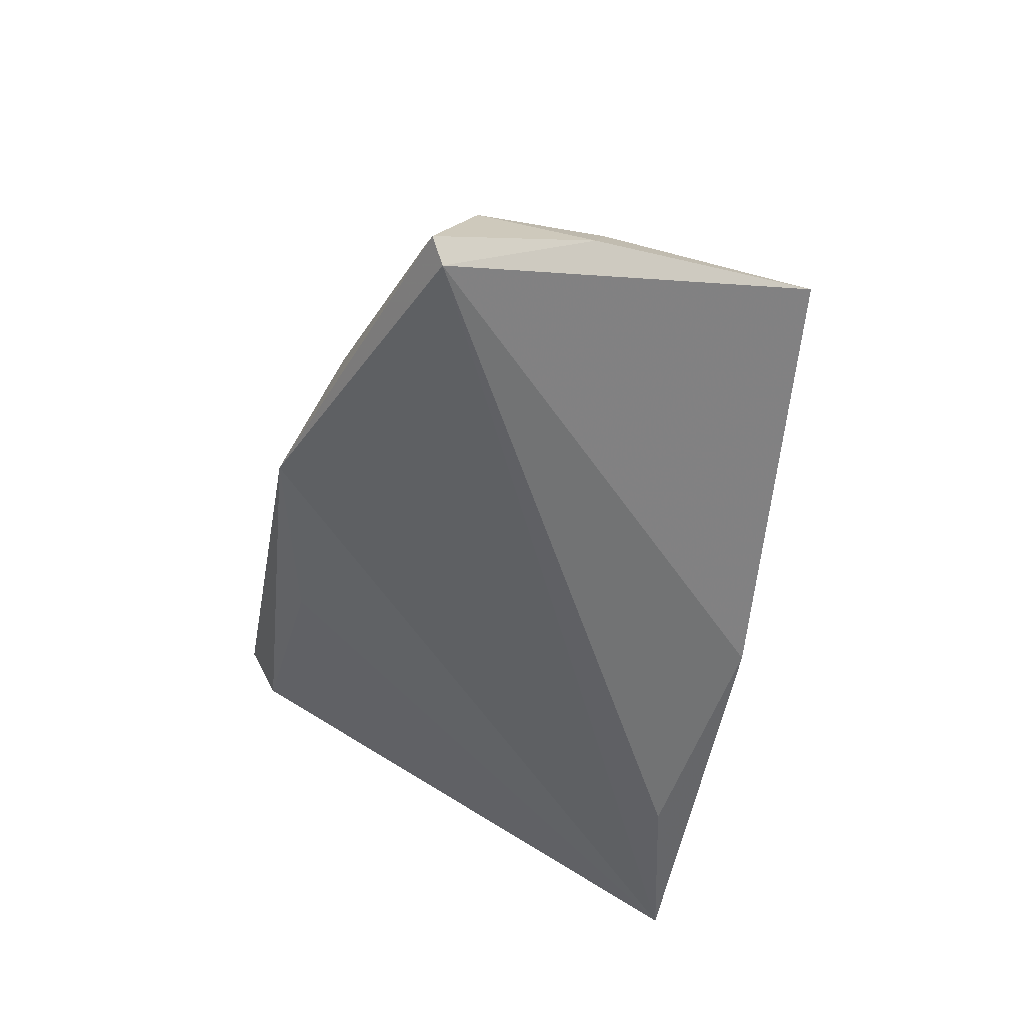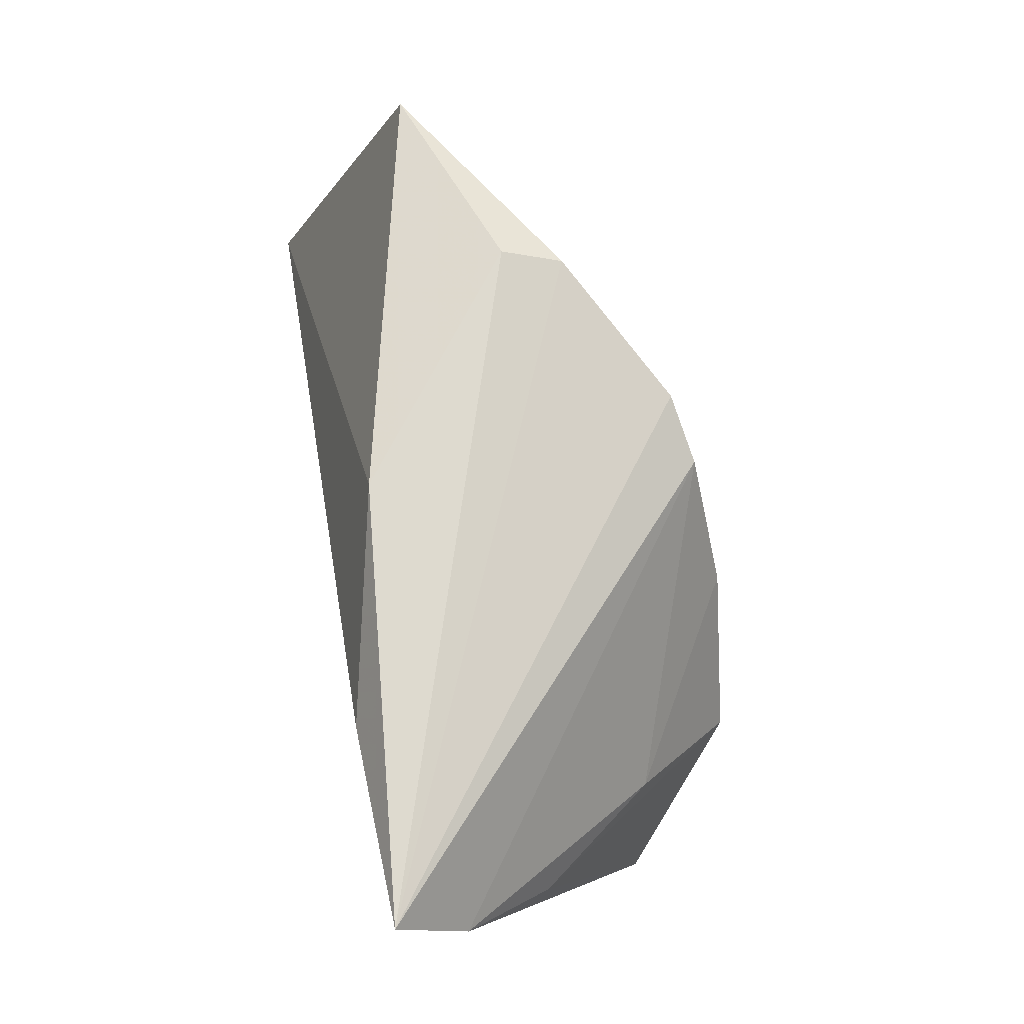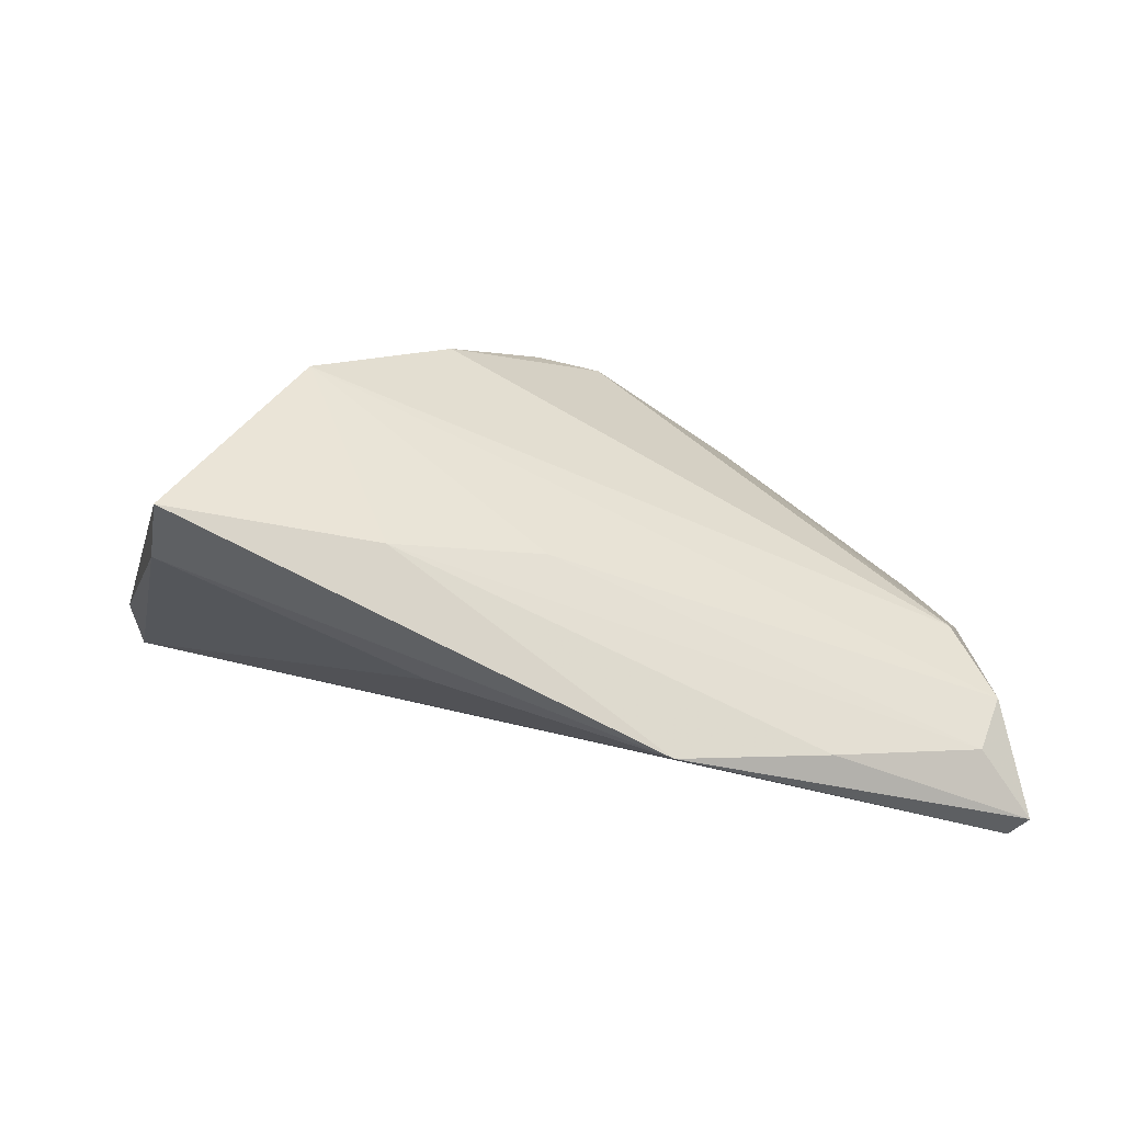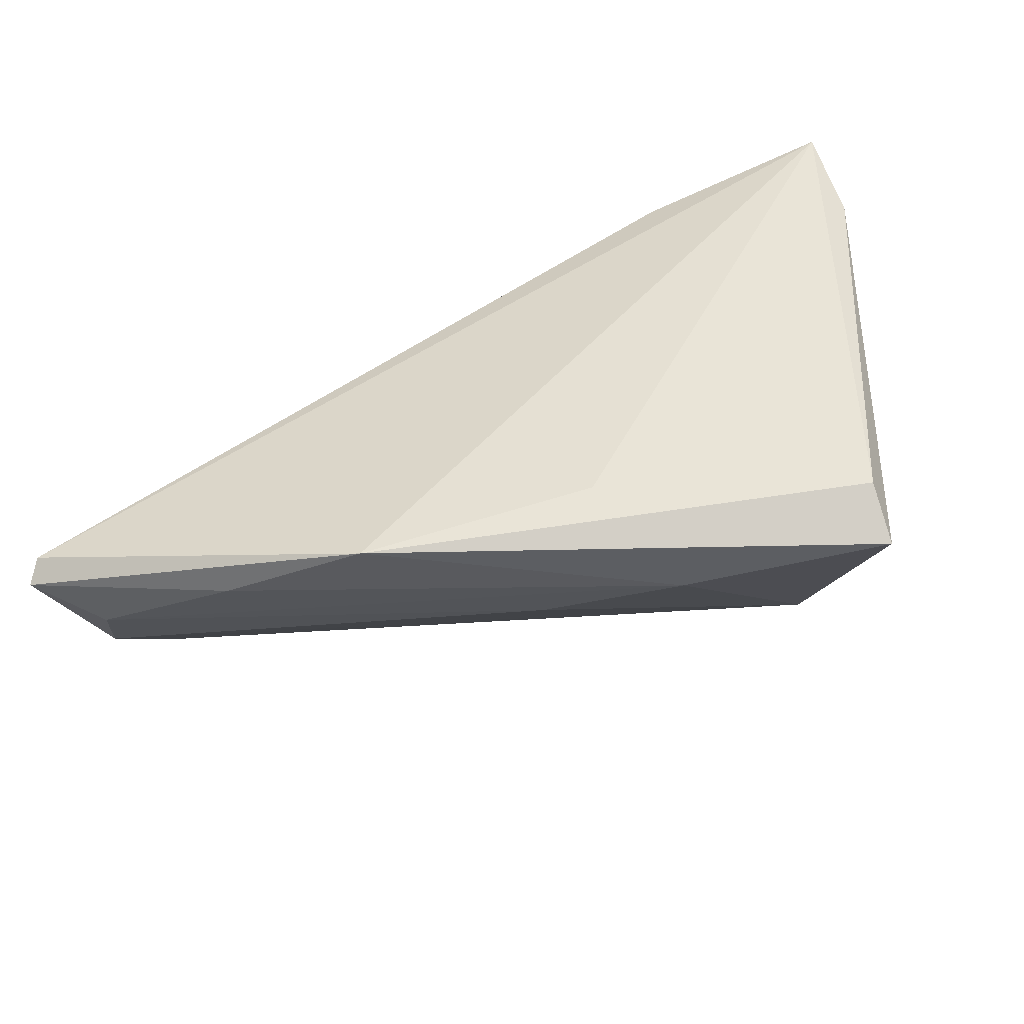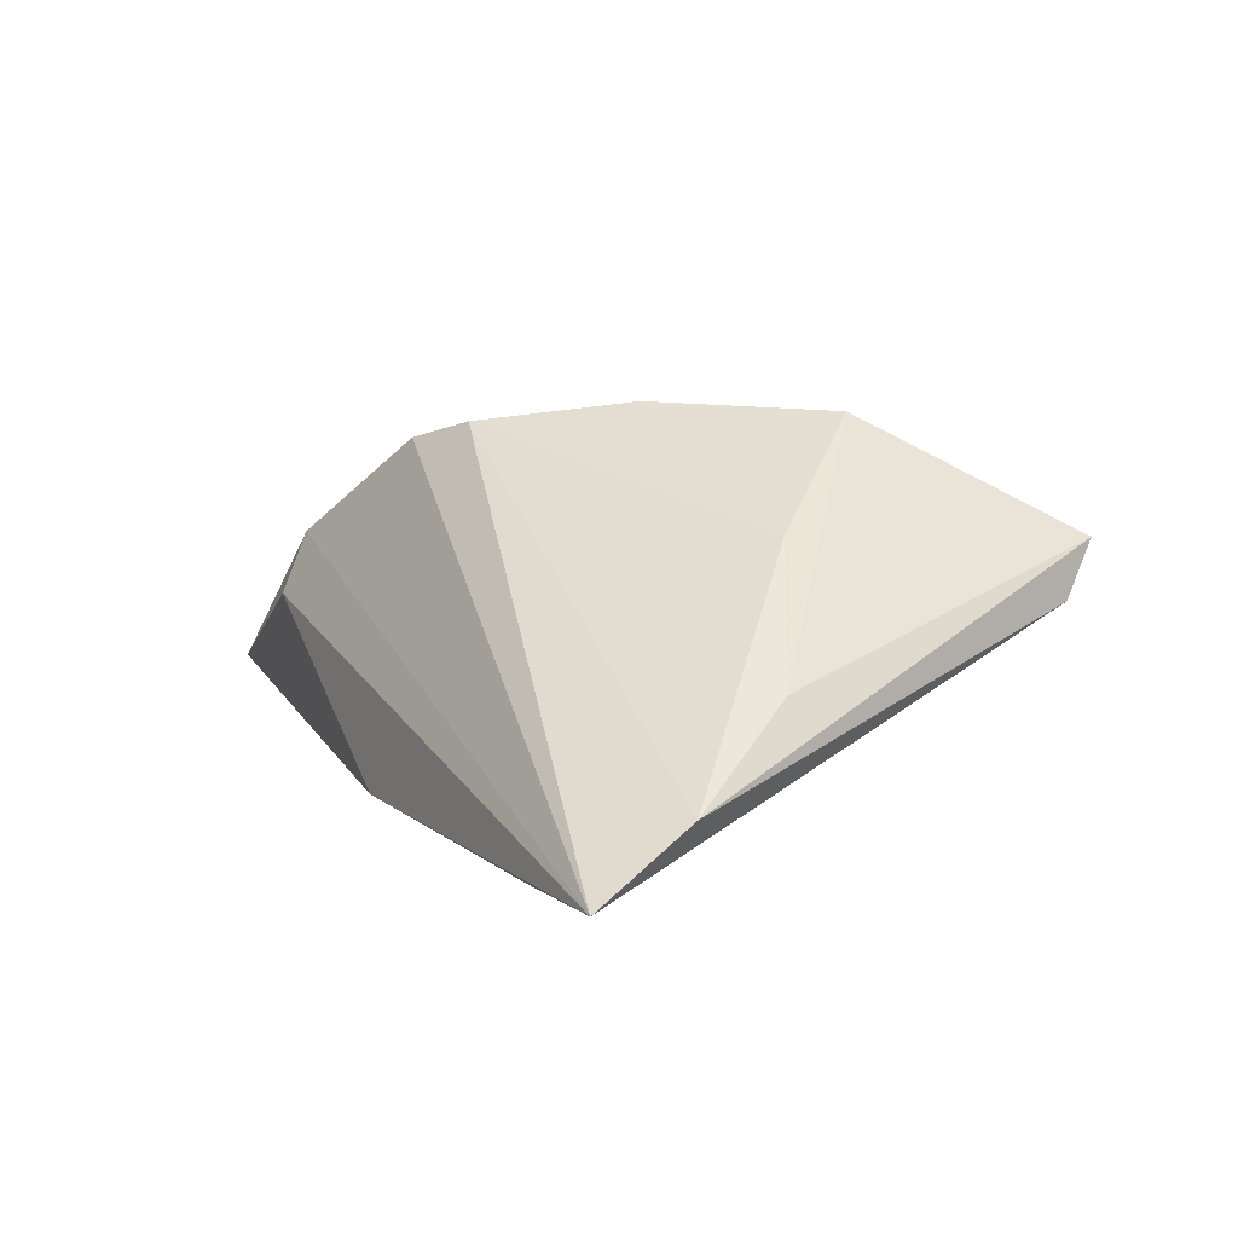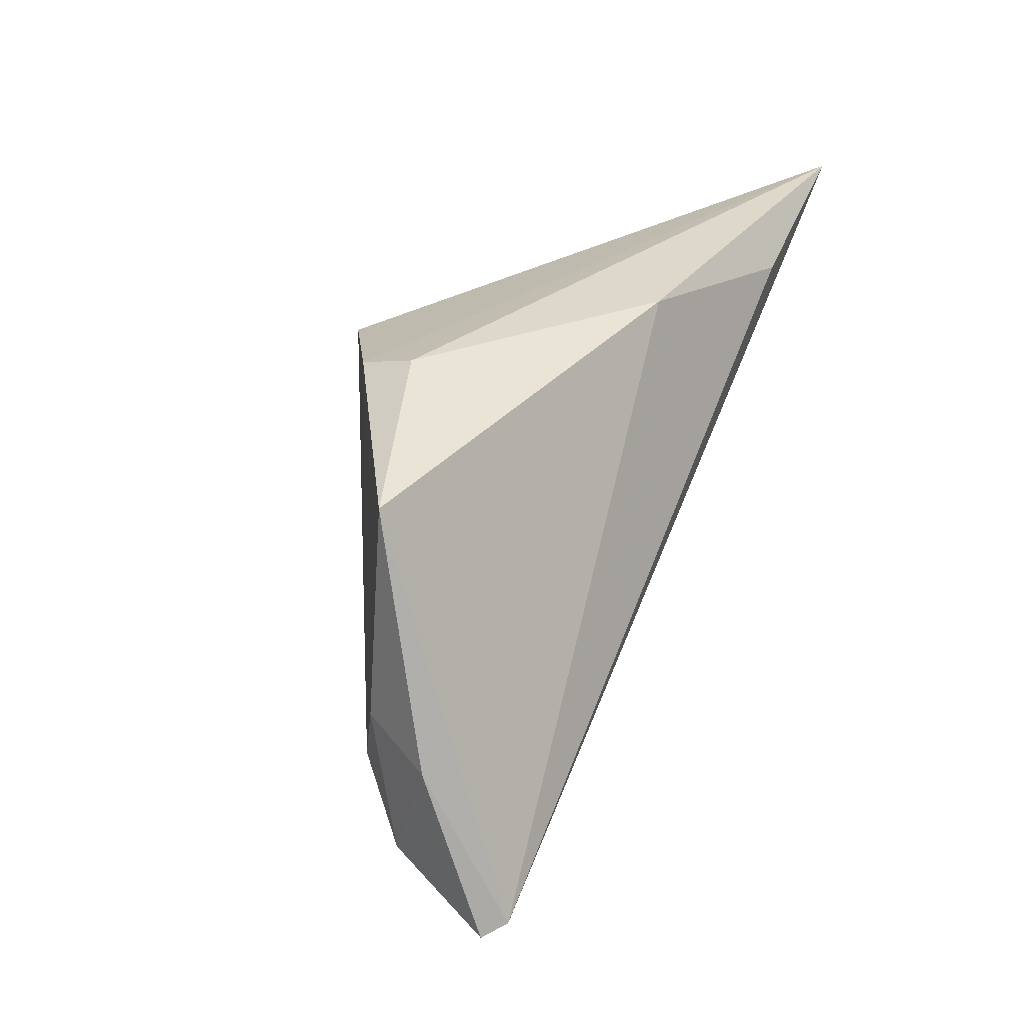
<metadata>
{"format":"obj","ext":"obj","renderer":"f3d","projection":"perspective","resolution":1024,"background":"white","views":[{"elev":-49.2,"azim":79.2,"up":"+Z"},{"elev":71.0,"azim":-100.5,"up":"+Y"},{"elev":-77.7,"azim":-4.8,"up":"+Y"},{"elev":-68.8,"azim":-156.9,"up":"+Y"},{"elev":2.5,"azim":-118.0,"up":"+Z"},{"elev":31.6,"azim":114.4,"up":"+Y"}]}
</metadata>
<code>
v -0.05323 0.02935 -0.01914
v 0.0544 -0.01709 -0.004865
v -0.01294 0.002484 0.02815
v -0.04225 -0.03172 0.00709
v -0.03709 -0.0005903 0.01384
v 0.05203 -0.02283 -0.009536
v 0.05169 -0.001151 -0.0006456
v 0.05664 -0.02123 -0.01997
v 0.02474 0.02935 0.006906
v 0.0233 0.0269 0.01415
v 0.00563 0.02107 0.02454
v -0.02824 -0.01371 0.02678
v -0.04163 -0.03533 0.01369
v -0.00208 0.02935 -0.01375
v 0.0496 0.02511 -0.00166
v 0.05639 -0.003599 -0.009461
v 0.05861 -0.02274 -0.01748
v 0.0006261 -0.02547 0.009633
v -0.01701 -0.03163 0.01068
v 0.03408 -0.02989 -0.009521
v 0.0494 -0.009036 0.001348
v -0.002218 0.0178 0.0261
v -0.029 0.02388 -0.01997
v -0.05352 0.01872 -0.01131
v -0.01155 -0.03004 -0.004645
v -0.04872 0.006338 -0.0009035
v 0.01596 -0.03563 -0.009687
f 17 27 8
f 4 13 24
f 4 27 13
f 21 12 2
f 21 2 7
f 24 13 26
f 26 5 24
f 13 12 26
f 26 12 5
f 1 4 24
f 1 8 27
f 1 23 8
f 3 21 11
f 3 12 21
f 5 12 3
f 20 27 17
f 18 2 12
f 16 7 2
f 16 2 17
f 15 7 16
f 17 8 16
f 16 8 15
f 15 9 10
f 10 7 15
f 10 1 11
f 9 1 10
f 11 21 10
f 21 7 10
f 27 4 25
f 25 1 27
f 4 1 25
f 24 5 22
f 5 3 22
f 22 1 24
f 11 1 22
f 22 3 11
f 17 2 6
f 6 20 17
f 2 18 6
f 19 12 13
f 19 18 12
f 13 27 19
f 27 20 19
f 20 6 19
f 19 6 18
f 14 1 9
f 14 9 15
f 23 1 14
f 15 8 14
f 8 23 14

</code>
